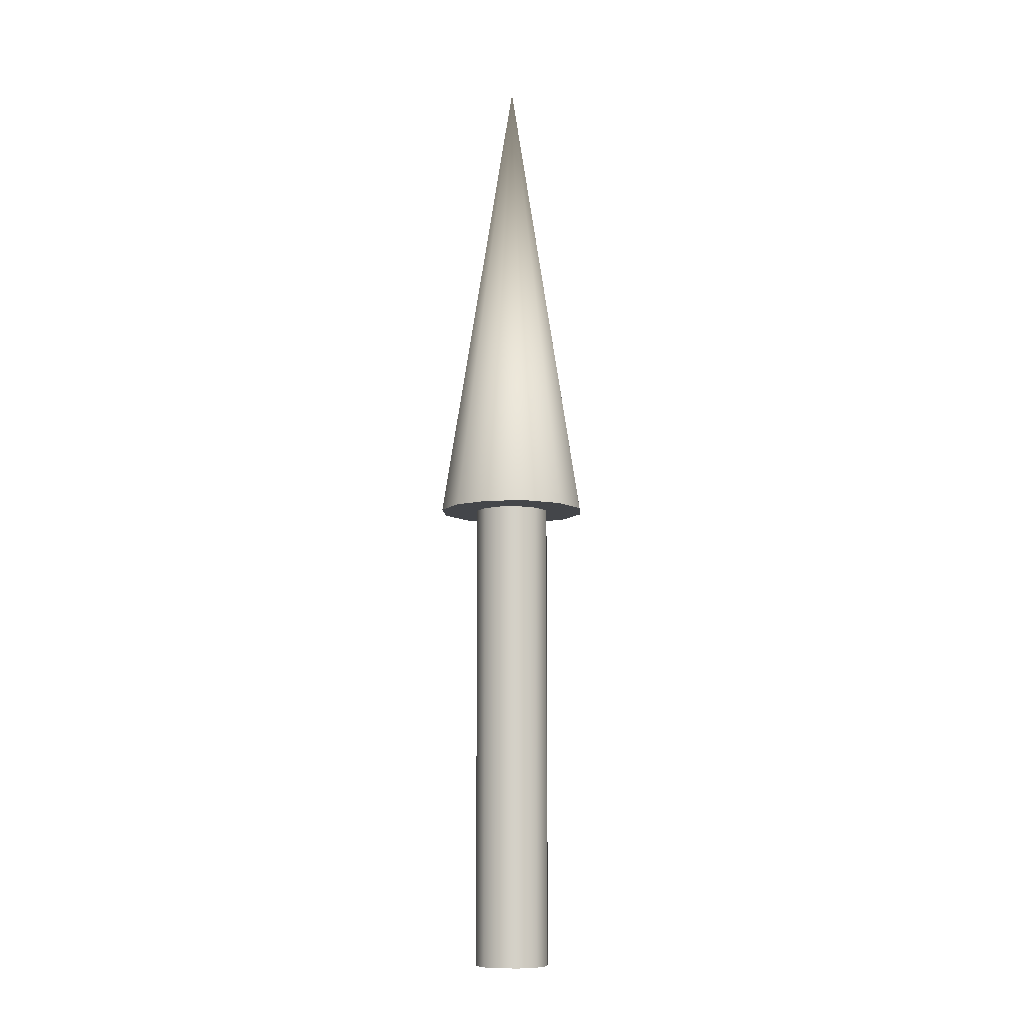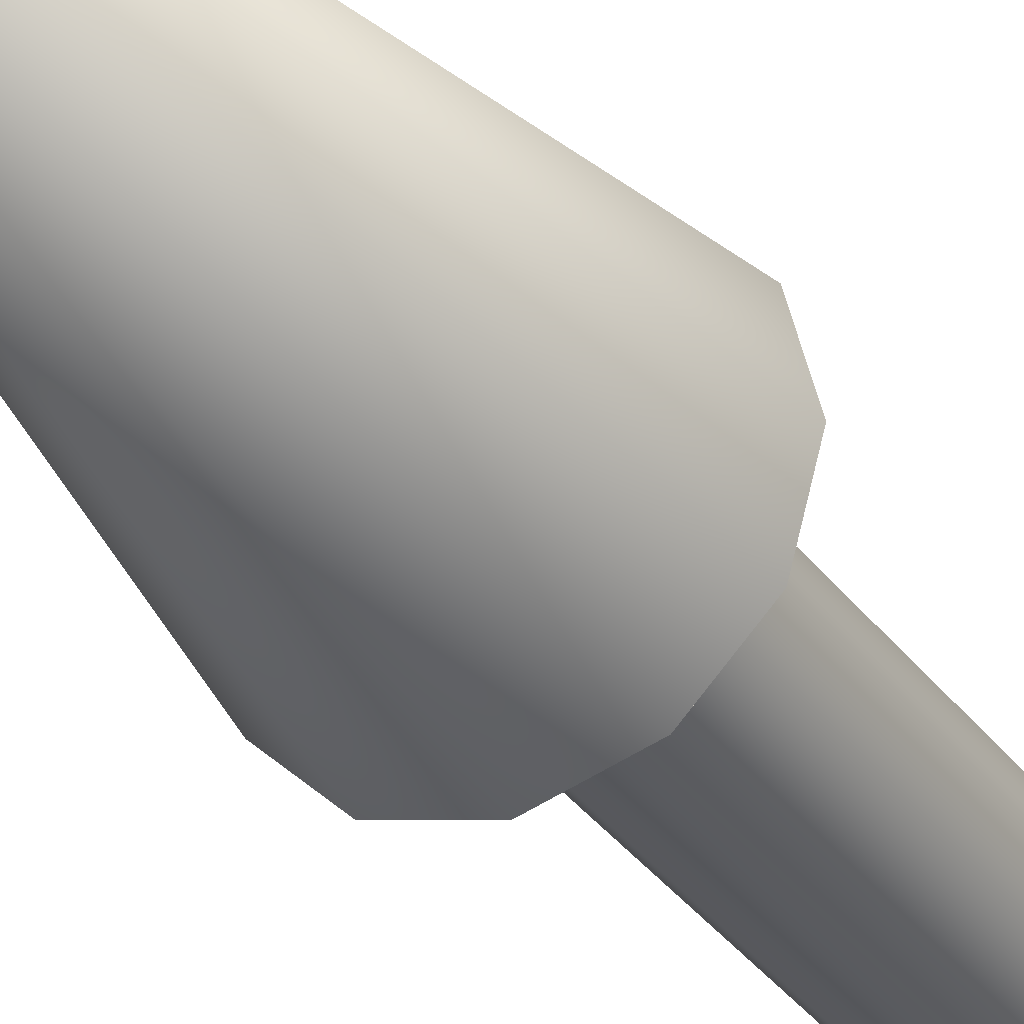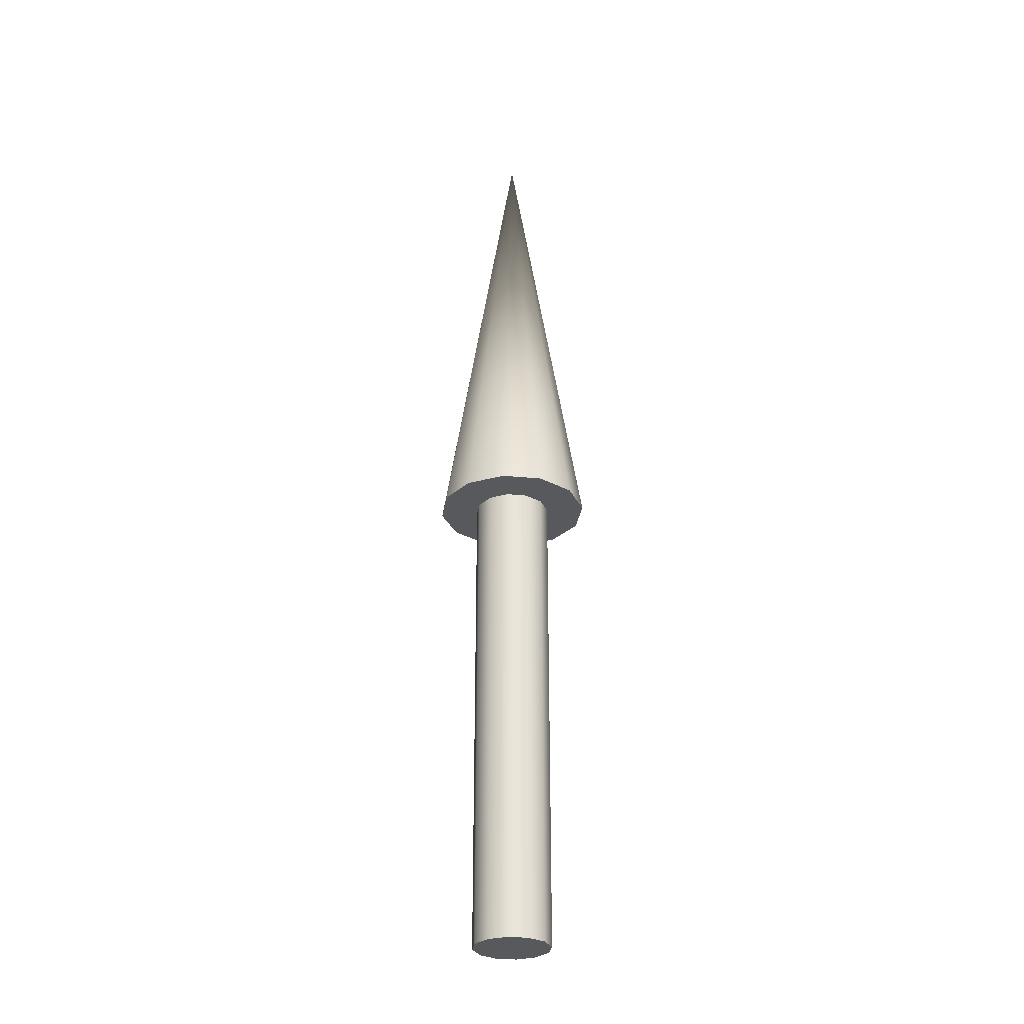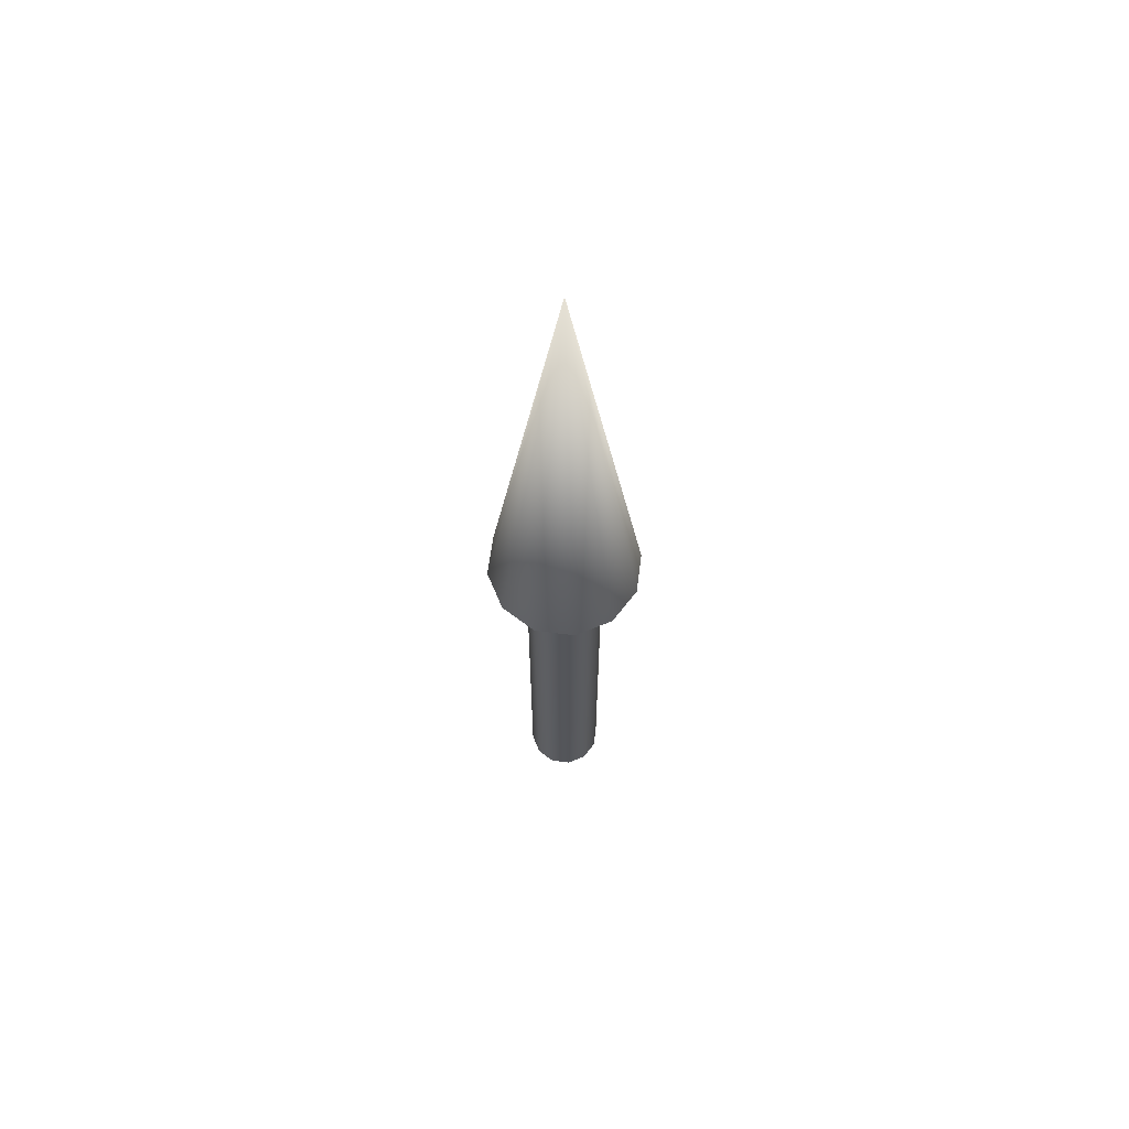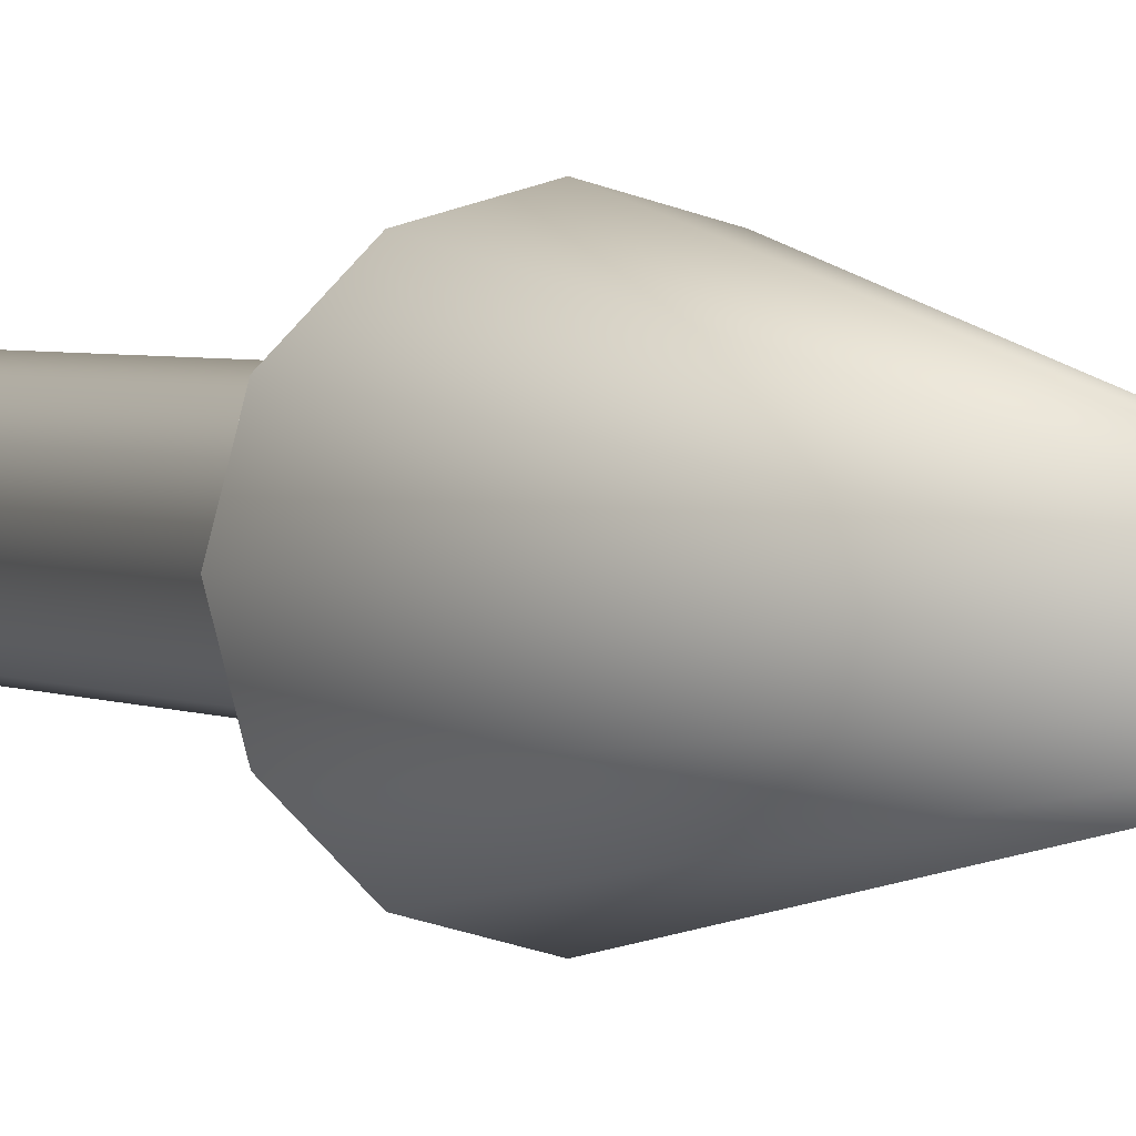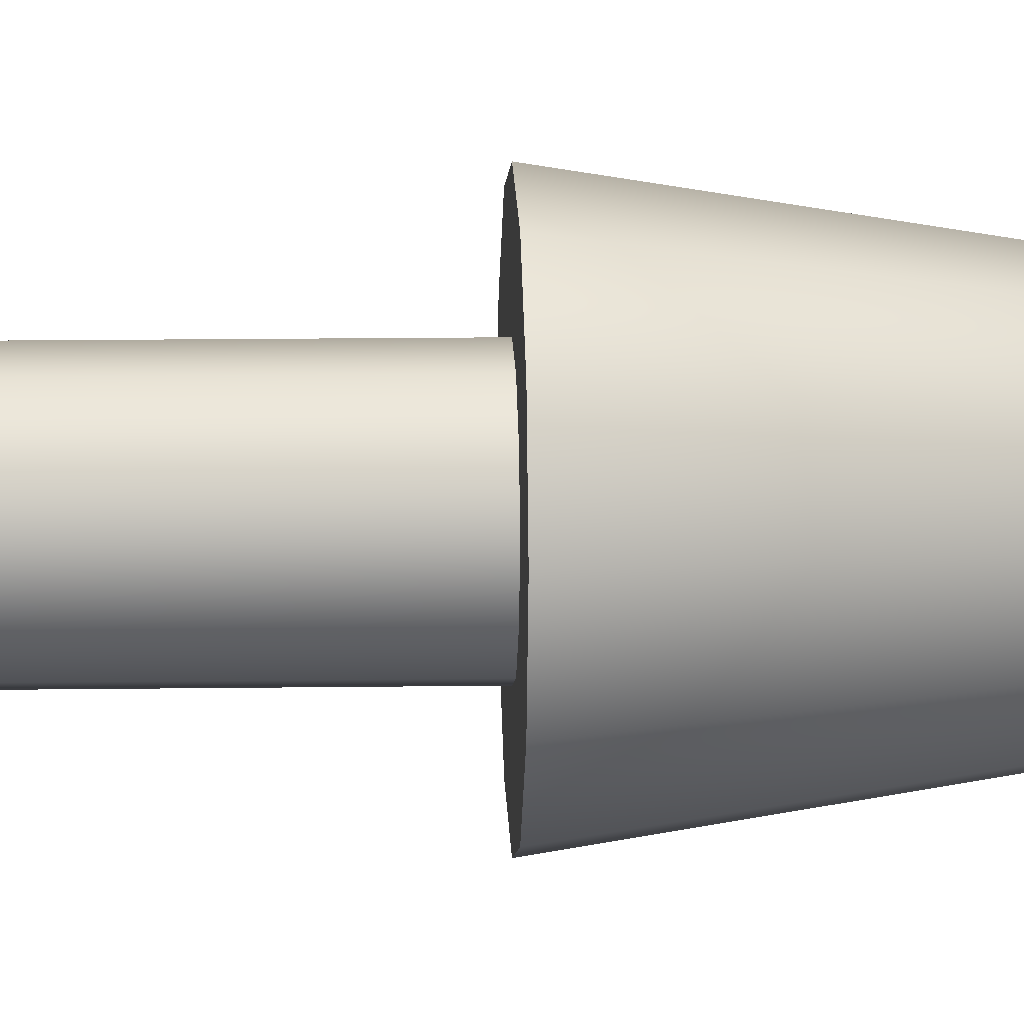
<metadata>
{"format":"obj","ext":"obj","renderer":"f3d","projection":"perspective","resolution":1024,"background":"white","views":[{"elev":-9.4,"azim":168.8,"up":"+Z"},{"elev":-31.4,"azim":28.9,"up":"+Y"},{"elev":-30.0,"azim":-53.2,"up":"+Z"},{"elev":64.8,"azim":142.5,"up":"+Z"},{"elev":2.1,"azim":-22.6,"up":"+Y"},{"elev":9.3,"azim":-92.6,"up":"+Y"}]}
</metadata>
<code>
v 0.04 0 0
v 0.03464 0.02 0
v 0.02 0.03464 0
v 0 0.04 0
v -0.02 0.03464 0
v -0.03464 0.02 0
v -0.04 0 0
v -0.03464 -0.02 0
v -0.02 -0.03464 0
v -0 -0.04 0
v 0.02 -0.03464 0
v 0.03464 -0.02 0
v 0.04 0 0
v 0.03464 0.02 0
v 0.02 0.03464 0
v 0 0.04 0
v -0.02 0.03464 0
v -0.03464 0.02 0
v -0.04 0 0
v -0.03464 -0.02 0
v -0.02 -0.03464 0
v -0 -0.04 0
v 0.02 -0.03464 0
v 0.03464 -0.02 0
v 0.04 0 0.5
v 0.03464 0.02 0.5
v 0.02 0.03464 0.5
v 0 0.04 0.5
v -0.02 0.03464 0.5
v -0.03464 0.02 0.5
v -0.04 0 0.5
v -0.03464 -0.02 0.5
v -0.02 -0.03464 0.5
v -0 -0.04 0.5
v 0.02 -0.03464 0.5
v 0.03464 -0.02 0.5
v 0.04 0 0.5
v 0.03464 0.02 0.5
v 0.02 0.03464 0.5
v 0 0.04 0.5
v -0.02 0.03464 0.5
v -0.03464 0.02 0.5
v -0.04 0 0.5
v -0.03464 -0.02 0.5
v -0.02 -0.03464 0.5
v -0 -0.04 0.5
v 0.02 -0.03464 0.5
v 0.03464 -0.02 0.5
v 0.08 0 0.5
v 0.06928 0.04 0.5
v 0.04 0.06928 0.5
v 0 0.08 0.5
v -0.04 0.06928 0.5
v -0.06928 0.04 0.5
v -0.08 0 0.5
v -0.06928 -0.04 0.5
v -0.04 -0.06928 0.5
v -0 -0.08 0.5
v 0.04 -0.06928 0.5
v 0.06928 -0.04 0.5
v 0 0 1
v 0.08 0 0.5
v 0.06928 0.04 0.5
v 0.04 0.06928 0.5
v 0 0.08 0.5
v -0.04 0.06928 0.5
v -0.06928 0.04 0.5
v -0.08 0 0.5
v -0.06928 -0.04 0.5
v -0.04 -0.06928 0.5
v -0 -0.08 0.5
v 0.04 -0.06928 0.5
v 0.06928 -0.04 0.5
f 1 3 2
f 1 4 3
f 1 5 4
f 1 6 5
f 1 7 6
f 1 8 7
f 1 9 8
f 1 10 9
f 1 11 10
f 1 12 11
f 13 26 25
f 13 14 26
f 14 27 26
f 14 15 27
f 15 28 27
f 15 16 28
f 16 29 28
f 16 17 29
f 17 30 29
f 17 18 30
f 18 31 30
f 18 19 31
f 19 32 31
f 19 20 32
f 20 33 32
f 20 21 33
f 21 34 33
f 21 22 34
f 22 35 34
f 22 23 35
f 23 36 35
f 23 24 36
f 24 25 36
f 24 13 25
f 37 50 49
f 37 38 50
f 38 51 50
f 38 39 51
f 39 52 51
f 39 40 52
f 40 53 52
f 40 41 53
f 41 54 53
f 41 42 54
f 42 55 54
f 42 43 55
f 43 56 55
f 43 44 56
f 44 57 56
f 44 45 57
f 45 58 57
f 45 46 58
f 46 59 58
f 46 47 59
f 47 60 59
f 47 48 60
f 48 49 60
f 48 37 49
f 61 62 63
f 61 63 64
f 61 64 65
f 61 65 66
f 61 66 67
f 61 67 68
f 61 68 69
f 61 69 70
f 61 70 71
f 61 71 72
f 61 72 73
f 61 73 62

</code>
